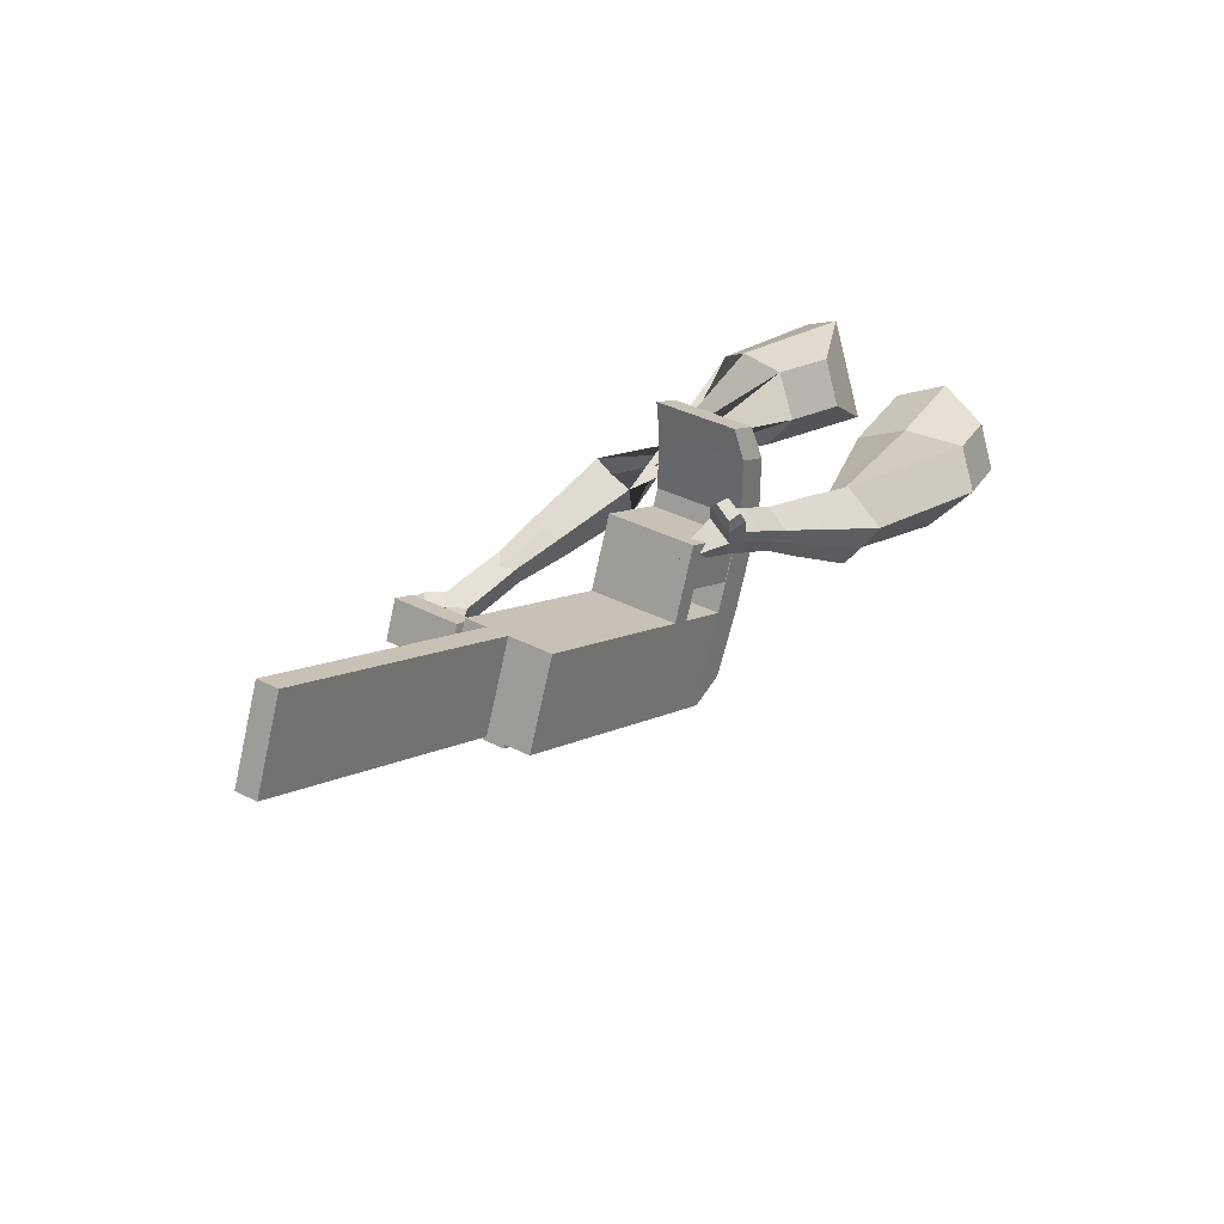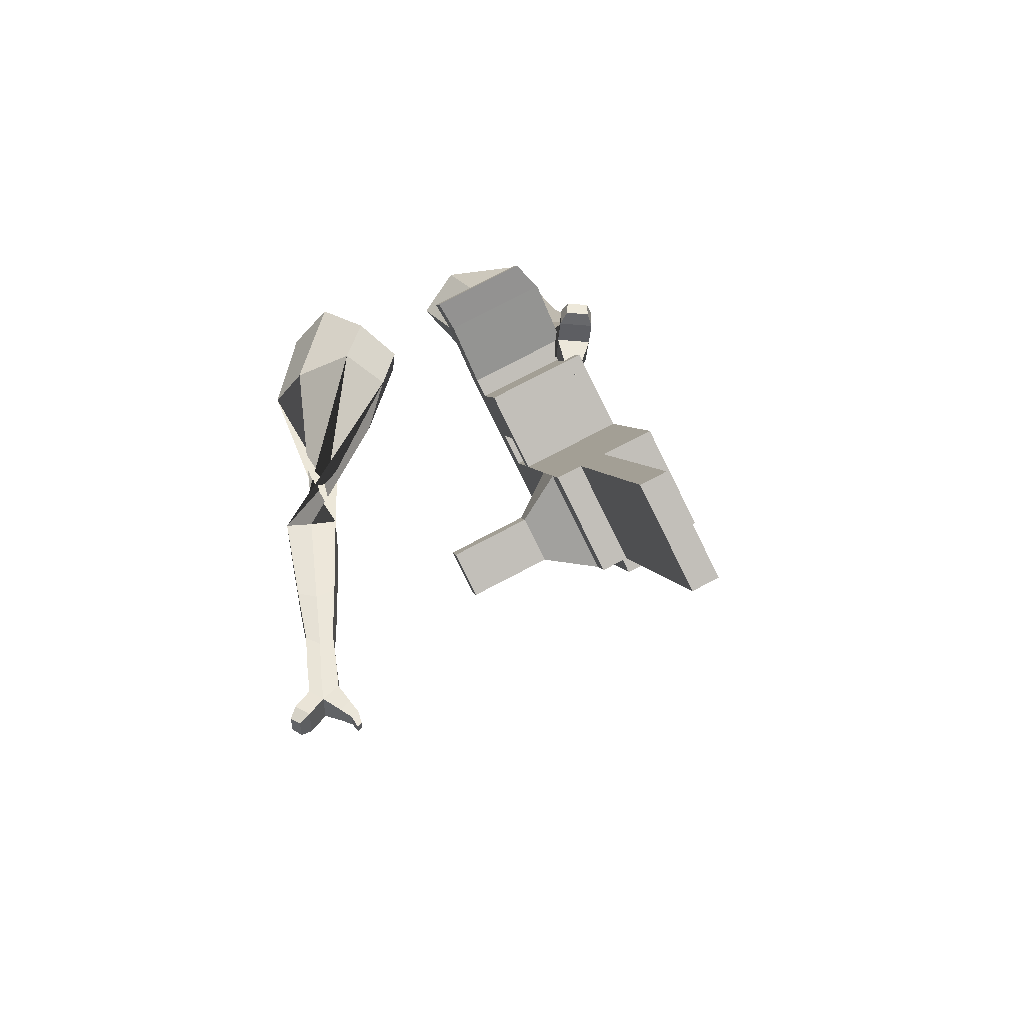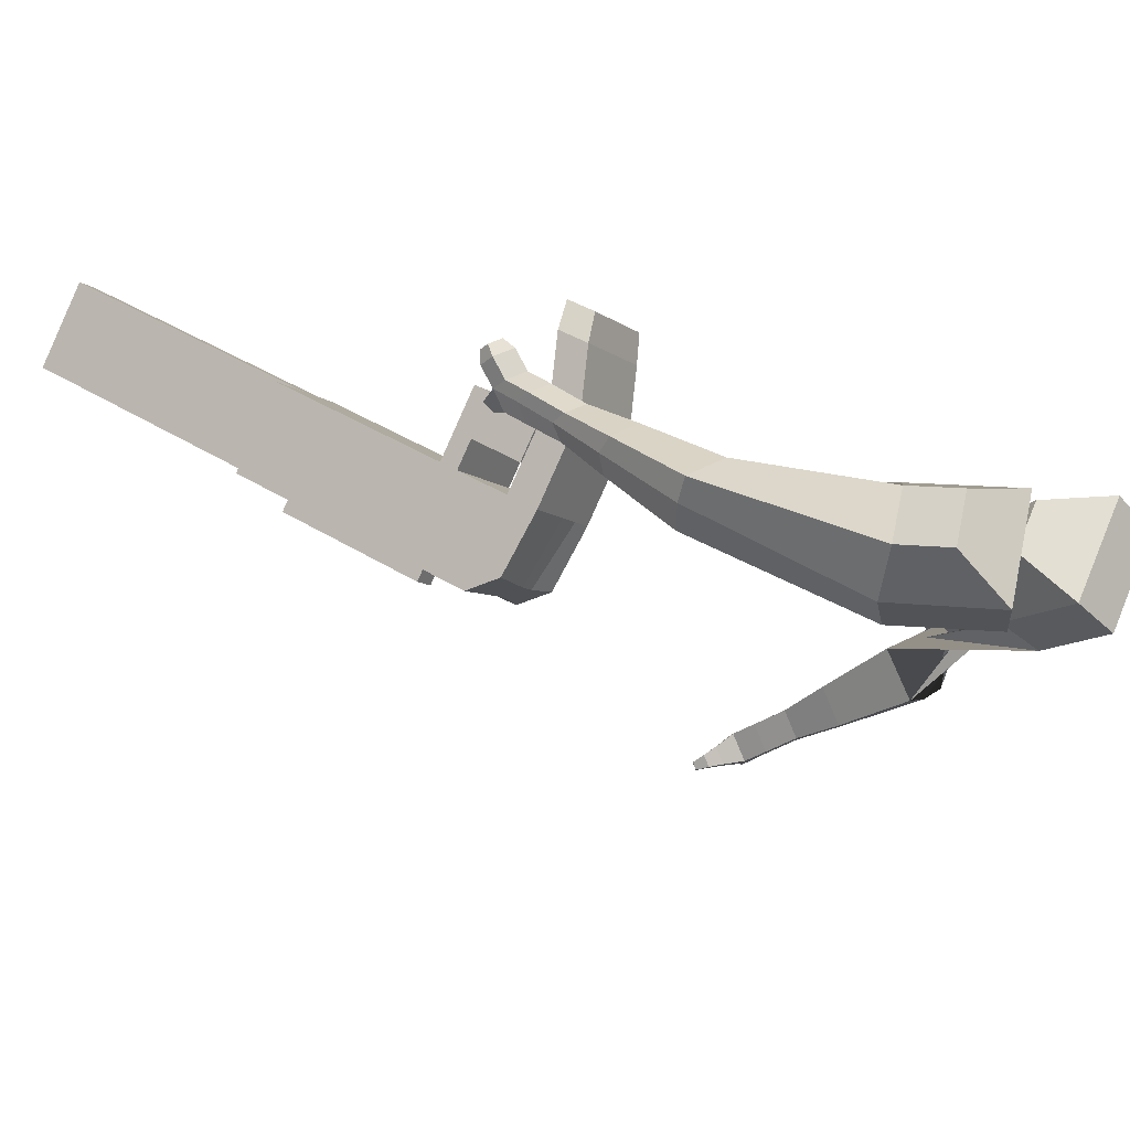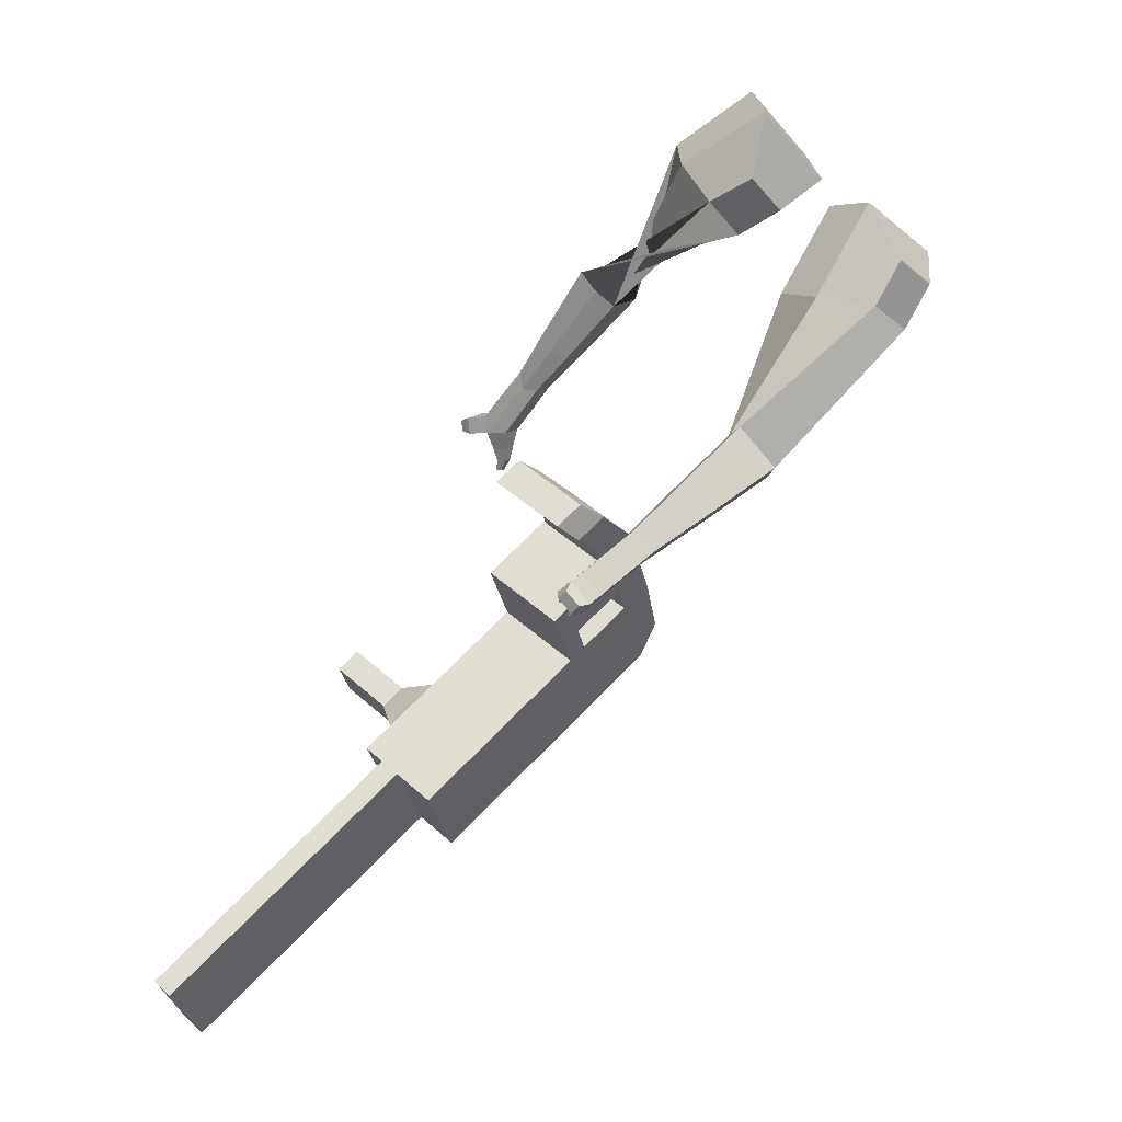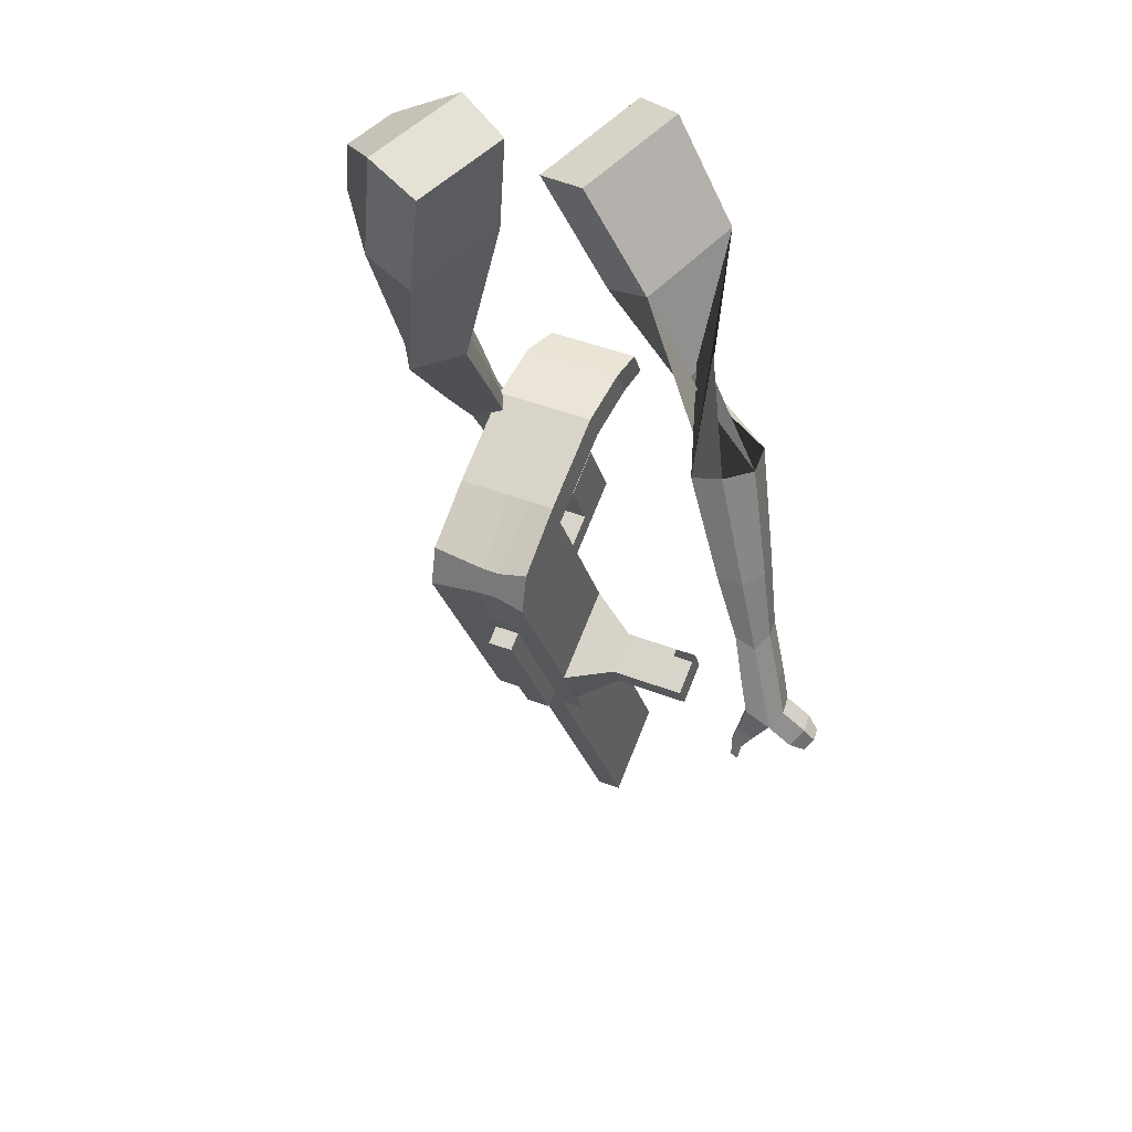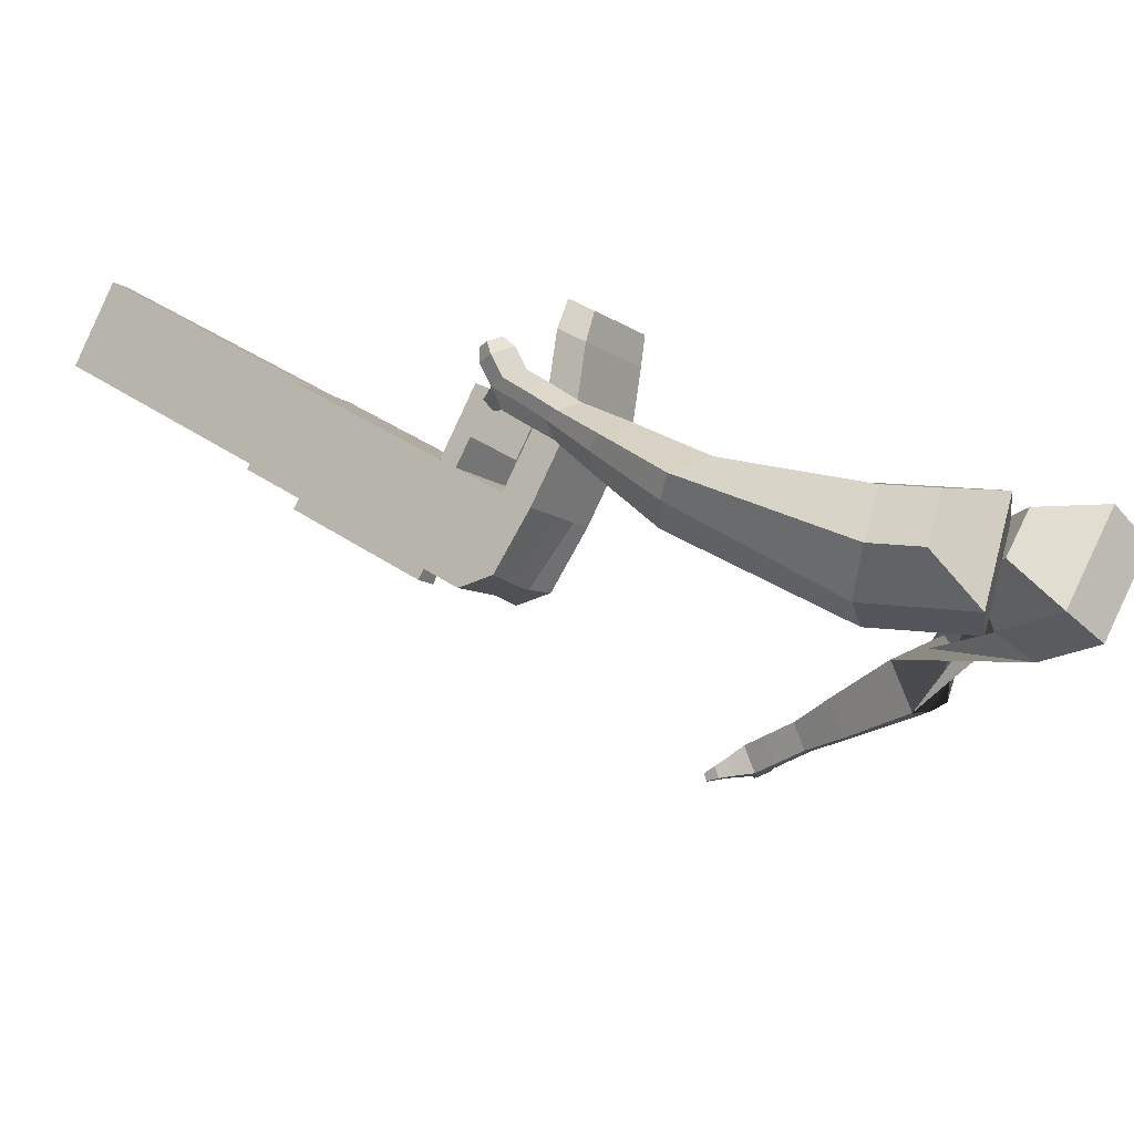
<metadata>
{"format":"obj","ext":"obj","renderer":"f3d","projection":"perspective","resolution":1024,"background":"white","views":[{"elev":-47.3,"azim":155.6,"up":"+Z"},{"elev":16.1,"azim":128.3,"up":"+Y"},{"elev":18.5,"azim":-97.2,"up":"+Y"},{"elev":-7.3,"azim":-177.3,"up":"+Z"},{"elev":-34.0,"azim":-32.4,"up":"+Y"},{"elev":17.1,"azim":-92.6,"up":"+Y"}]}
</metadata>
<code>
o Cube.046_Cube.010
v 465.4 491 -998
v 428.3 295.8 -1093
v 616.2 537.6 -1152
v 579.2 342.4 -1247
v 309 582.1 -1124
v 271.9 386.9 -1219
v 459.8 628.7 -1278
v 422.8 433.5 -1373
v 257.7 426.9 -786.2
v 220.7 231.7 -881.6
v 64.3 322.8 -1007
v 101.3 518 -911.9
v 163.8 397.9 -690.3
v 126.7 202.6 -785.7
v -29.67 293.8 -911.5
v 7.355 489 -816
v 108.3 380.7 -633.7
v 90.71 241.5 -712.4
v -65.7 332.6 -838.2
v -48.16 471.8 -759.4
v 200.7 592.5 -595.2
v 44.27 683.6 -720.9
v 145.2 575.3 -538.6
v -11.25 666.4 -664.3
v 290.1 436.9 -819.2
v 253.1 241.7 -914.6
v 133.7 528 -944.9
v 96.7 332.8 -1040
v 270 491.3 -754.7
v 113.5 582.4 -880.4
v 302.4 501.3 -787.7
v 145.9 592.5 -913.4
v 287.7 584.8 -709
v 131.3 675.9 -834.7
v 320.1 594.8 -742
v 163.7 685.9 -867.8
v 178.1 462.9 -661
v 21.7 554.1 -786.7
v 195.8 556.4 -615.3
v 39.43 647.6 -741
v 258.7 724.4 -571.7
v 102.3 815.6 -697.5
v 203.2 707.3 -515.1
v 46.78 798.4 -640.8
v 562.9 521.2 -1097
v 525.9 325.9 -1193
v 406.5 612.3 -1223
v 369.5 417.1 -1319
v 538 583.2 -1215
v 501 388 -1310
v 387.2 536.6 -1061
v 350.1 341.4 -1156
v 179.5 472.4 -849
v 142.5 277.2 -944.4
v 85.56 443.4 -753.2
v 49.04 250.8 -831.5
v 30.05 426.3 -696.6
v 24.74 277 -782.1
v 122.5 638 -658.1
v 66.96 620.9 -601.4
v 174.9 287.2 -977.5
v 211.9 482.4 -882.1
v 191.8 536.9 -817.5
v 224.1 546.9 -850.6
v 209.5 630.4 -771.8
v 241.9 640.4 -804.9
v 99.91 508.5 -723.8
v 117.6 602 -678.2
v 180.5 770 -634.6
v 125 752.8 -578
v 447.7 371.5 -1256
v 484.7 566.7 -1160
v 577.1 560.4 -1183
v 389.2 318.6 -1125
v 181.6 254.5 -913
v 75.4 235.5 -810.3
v 51.11 261.7 -760.9
v 251 459.7 -850.6
v 263.2 524.1 -819.1
v 281 617.6 -773.4
v 523.8 543.9 -1129
v 540.1 365.2 -1279
v 426.3 513.8 -1029
v 218.6 449.7 -817.6
v 124.7 420.6 -721.7
v 69.15 403.5 -665.1
v 161.6 615.2 -626.6
v 106.1 598.1 -570
v 214 264.5 -946
v 230.9 514.1 -786.1
v 248.6 607.6 -740.4
v 139 485.7 -692.4
v 156.7 579.2 -646.7
v 219.6 747.2 -603.2
v 164.1 730.1 -546.5
v 486.8 348.7 -1224
v 207.1 227.9 -963.9
v 168 250.7 -995.3
v 479.9 312.2 -1242
v 440.8 335 -1274
v 343.2 304.8 -1174
v 382.3 282 -1143
v 591.3 419.9 -1043
v 548.2 406.6 -999.3
v 531.8 320.2 -1042
v 575 333.6 -1086
v 625.1 400.2 -1016
v 582 386.9 -972.1
v 565.6 300.6 -1014
v 608.8 313.9 -1058
v 676.9 370.1 -974.6
v 633.7 356.7 -930.6
v 617.3 270.4 -972.7
v 660.5 283.7 -1017
v 710.1 350.7 -947.8
v 667 337.3 -903.8
v 650.6 251 -946
v 693.8 264.4 -990
v 1036 518.2 -1784
v 996.4 541 -1815
v 1033 736.2 -1720
v 1073 713.4 -1689
v 220.3 826.8 -614.5
v 148.3 868.8 -672.4
v 169.2 811 -562.3
v 97.12 853 -620.2
v 241.2 769 -504.3
v 292.4 784.8 -556.5
v 256.4 805.8 -585.5
v 205.2 790 -533.3
f 45 46 4 3
f 49 50 8 7
f 47 48 6 5
f 26 25 9 10
f 72 47 5 51
f 96 46 2 74
f 10 9 13 14
f 84 9 29 90
f 89 26 10 75
f 27 28 11 12
f 76 14 18 77
f 75 10 14 76
f 12 11 15 16
f 53 12 16 55
f 86 77 18 17
f 16 15 19 20
f 16 20 24 22
f 14 13 17 18
f 59 22 42 69
f 86 17 23 88
f 17 13 21 23
f 55 16 22 59
f 5 6 28 27
f 74 2 26 89
f 51 5 27 62
f 2 1 25 26
f 32 30 34 36
f 62 27 32 64
f 27 12 30 32
f 9 25 31 29
f 66 36 34 65
f 90 29 37 92
f 64 32 36 66
f 29 31 35 33
f 92 37 39 93
f 29 33 39 37
f 34 30 38 40
f 65 34 40 68
f 69 42 124 123
f 23 21 41 43
f 88 23 43 95
f 22 24 44 42
f 82 4 46 96
f 49 7 47 72
f 7 8 48 47
f 46 45 103 106
f 73 49 72 81
f 8 50 71 48
f 24 60 70 44
f 42 44 126 124
f 91 65 68 93
f 38 67 68 40
f 79 64 66 80
f 30 63 67 38
f 80 66 65 91
f 78 62 64 79
f 83 51 62 78
f 6 52 61 28
f 85 55 59 87
f 20 57 60 24
f 87 59 69 94
f 20 19 58 57
f 84 53 55 85
f 11 54 56 15
f 15 56 58 19
f 28 61 54 11
f 12 53 63 30
f 48 71 52 6
f 81 72 51 83
f 50 49 121 120
f 3 4 82 73
f 45 81 83 1
f 9 84 85 13
f 21 87 94 41
f 13 85 87 21
f 1 83 78 25
f 25 78 79 31
f 35 80 91 33
f 31 79 80 35
f 33 91 93 39
f 70 95 130 125
f 3 73 81 45
f 50 82 96 71
f 60 88 95 70
f 67 92 93 68
f 63 90 92 67
f 52 71 100 101
f 57 86 88 60
f 57 58 77 86
f 54 75 76 56
f 56 76 77 58
f 61 89 75 54
f 53 84 90 63
f 89 61 98 97
f 101 102 97 98
f 100 99 102 101
f 61 52 101 98
f 74 89 97 102
f 71 96 99 100
f 96 74 102 99
f 106 103 107 110
f 1 2 105 104
f 2 46 106 105
f 45 1 104 103
f 109 110 114 113
f 104 105 109 108
f 105 106 110 109
f 103 104 108 107
f 113 114 118 117
f 107 108 112 111
f 110 107 111 114
f 108 109 113 112
f 116 117 118 115
f 111 112 116 115
f 114 111 115 118
f 122 119 120 121
f 82 50 120 119
f 73 82 119 122
f 49 73 122 121
f 123 124 126 125
f 129 123 125 130
f 128 129 130 127
f 95 43 127 130
f 94 69 123 129
f 43 41 128 127
f 44 70 125 126
f 41 94 129 128
o Cube.048_Cube.024
v -491.9 554.5 147.2
v -640.4 377.2 77.39
v -373.8 538.3 -63.01
v -526.7 360.5 -140.2
v -648.9 670.7 -17.59
v -725.1 579.8 -53.39
v -588.3 662.4 -125.4
v -664.8 571.5 -161.6
v -320.7 502.3 -513.8
v -239.9 512.8 -416.9
v -269.7 635.3 -405.3
v -350.4 624.8 -502.3
v -156 571.3 -636.5
v -96.69 579 -565.2
v -118.6 669 -556.7
v -177.9 661.3 -628
v -52.17 616.5 -711.5
v -8.801 622.2 -659.4
v -24.8 688 -653.2
v -68.17 682.4 -705.3
v -453.1 626.5 -93.18
v -613.4 439.4 -172.8
v -578.3 643.9 130
v -736.1 455.6 55.89
v -248.2 575.7 -411.7
v -333.9 564.6 -514.6
v -91.98 628.7 -570.8
v -155 620.5 -646.4
v 4.458 661.7 -672
v -41.58 655.8 -727.3
v 17.66 635.5 -771.7
v 61.03 641.2 -719.6
v 80.13 688.6 -737.9
v 34.1 682.7 -793.2
v 6.606 708 -770.3
v 49.97 713.7 -718.2
v 67.54 650.5 -814.8
v 110.9 656.1 -762.7
v 130 703.6 -781
v 83.97 697.6 -836.3
v 56.48 723 -813.5
v 99.85 728.6 -761.4
v 111.5 637 -834.1
v 139.4 640.6 -800.6
v 151.7 671.1 -812.4
v 122.1 667.3 -848
v 106.3 743 -859.8
v 78.81 768.3 -837
v 122.2 774 -784.9
v 152.3 748.9 -804.5
v 140.7 626.7 -848
v 159.5 629.1 -825.4
v 167.8 649.7 -833.4
v 147.8 647.1 -857.4
v 170.3 628.5 -865.6
v 182 630 -851.5
v 187.2 642.9 -856.5
v 174.7 641.3 -871.5
v 121.2 772.6 -859.7
v 102.9 789.5 -844.4
v 131.8 793.2 -809.8
v 151.8 776.6 -822.9
v -310.9 455.8 466.8
v -448.7 292.3 354.2
v -126 337.6 369.8
v -250.5 186.8 264.8
v -307.4 533.6 223.4
v -378.1 449.8 165.6
v -204.6 473.5 184.2
v -276.4 395.7 119.8
v 39.28 97.82 14.12
v -14.73 -4.909 56.63
v 69.2 -13.03 146.8
v 124.4 88.12 107.3
v 169.6 -35.34 -96.17
v 127.9 -112.9 -66.07
v 190.5 -120 2.415
v 232.3 -42.48 -27.69
v 251.7 -120.5 -163
v 221.2 -177.2 -141
v 266.9 -182.4 -91
v 297.5 -125.8 -113
v -137 416 295.7
v -275.4 261.5 171
v -339.5 547 385.5
v -485.8 373.5 265.9
v 26.6 -18.8 99.57
v 86.91 93.15 56.1
v 169 -129.2 -42.12
v 213.3 -46.85 -74.08
v 259.1 -196.4 -131.5
v 291.5 -136.3 -154.9
v 304.7 -171.8 -221.6
v 274.1 -228.5 -199.6
v 321.7 -253.5 -191.7
v 354.1 -193.4 -215
v 358.6 -181.9 -172.9
v 328 -238.6 -150.9
v 343.6 -208.8 -262.7
v 313.1 -265.4 -240.7
v 360.6 -290.5 -232.8
v 393 -230.3 -256.1
v 397.5 -218.9 -214
v 367 -275.5 -192
v 345.5 -239.6 -301.9
v 325.9 -276 -287.8
v 356.5 -292.1 -282.7
v 377.3 -253.4 -297.7
v 442.4 -256.2 -254.4
v 446.9 -244.8 -212.3
v 416.3 -301.4 -190.3
v 410 -316.3 -231
v 346.5 -259.3 -329.5
v 333.2 -283.9 -319.9
v 353.9 -294.8 -316.5
v 367.9 -268.7 -326.6
v 359 -281.7 -352.5
v 350.7 -297 -346.6
v 363.6 -303.8 -344.4
v 372.4 -287.5 -350.8
v 464.4 -278 -242.6
v 467.4 -270.4 -214.6
v 447.1 -308.1 -199.9
v 442.9 -318 -227
f 131 132 134 133
f 138 137 141 142
f 137 138 136 135
f 153 154 132 131
f 151 137 135 153
f 152 134 132 154
f 142 141 145 146
f 151 133 140 155
f 152 138 142 156
f 133 134 139 140
f 158 146 150 160
f 155 140 144 157
f 156 142 146 158
f 140 139 143 144
f 149 159 163 166
f 144 143 147 148
f 146 145 149 150
f 157 144 148 159
f 145 157 159 149
f 148 147 161 162
f 139 156 158 143
f 141 155 157 145
f 143 158 160 147
f 134 152 156 139
f 137 151 155 141
f 138 152 154 136
f 133 151 153 131
f 135 136 154 153
f 165 166 172 171
f 161 164 170 167
f 150 149 166 165
f 159 148 162 163
f 147 160 164 161
f 160 150 165 164
f 172 169 180 179
f 168 167 173 174
f 163 162 168 169
f 166 163 169 172
f 164 165 171 170
f 162 161 167 168
f 176 175 183 184
f 167 170 176 173
f 169 168 174 175
f 170 169 175 176
f 179 180 192 191
f 170 171 178 177
f 171 172 179 178
f 169 170 177 180
f 184 183 187 188
f 175 174 182 183
f 173 176 184 181
f 174 173 181 182
f 186 185 188 187
f 183 182 186 187
f 181 184 188 185
f 182 181 185 186
f 192 189 190 191
f 177 178 190 189
f 180 177 189 192
f 178 179 191 190
f 193 194 196 195
f 200 199 203 204
f 199 200 198 197
f 215 216 194 193
f 213 199 197 215
f 214 196 194 216
f 204 203 207 208
f 213 195 202 217
f 214 200 204 218
f 195 196 201 202
f 220 208 212 222
f 217 202 206 219
f 218 204 208 220
f 202 201 205 206
f 211 221 225 228
f 206 205 209 210
f 208 207 211 212
f 219 206 210 221
f 207 219 221 211
f 210 209 223 224
f 201 218 220 205
f 203 217 219 207
f 205 220 222 209
f 196 214 218 201
f 199 213 217 203
f 200 214 216 198
f 195 213 215 193
f 197 198 216 215
f 227 228 234 233
f 223 226 232 229
f 212 211 228 227
f 221 210 224 225
f 209 222 226 223
f 222 212 227 226
f 234 231 242 241
f 230 229 235 236
f 225 224 230 231
f 228 225 231 234
f 226 227 233 232
f 224 223 229 230
f 238 237 245 246
f 229 232 238 235
f 231 230 236 237
f 232 231 237 238
f 241 242 254 253
f 232 233 240 239
f 233 234 241 240
f 231 232 239 242
f 246 245 249 250
f 237 236 244 245
f 235 238 246 243
f 236 235 243 244
f 248 247 250 249
f 245 244 248 249
f 243 246 250 247
f 244 243 247 248
f 254 251 252 253
f 239 240 252 251
f 242 239 251 254
f 240 241 253 252

</code>
